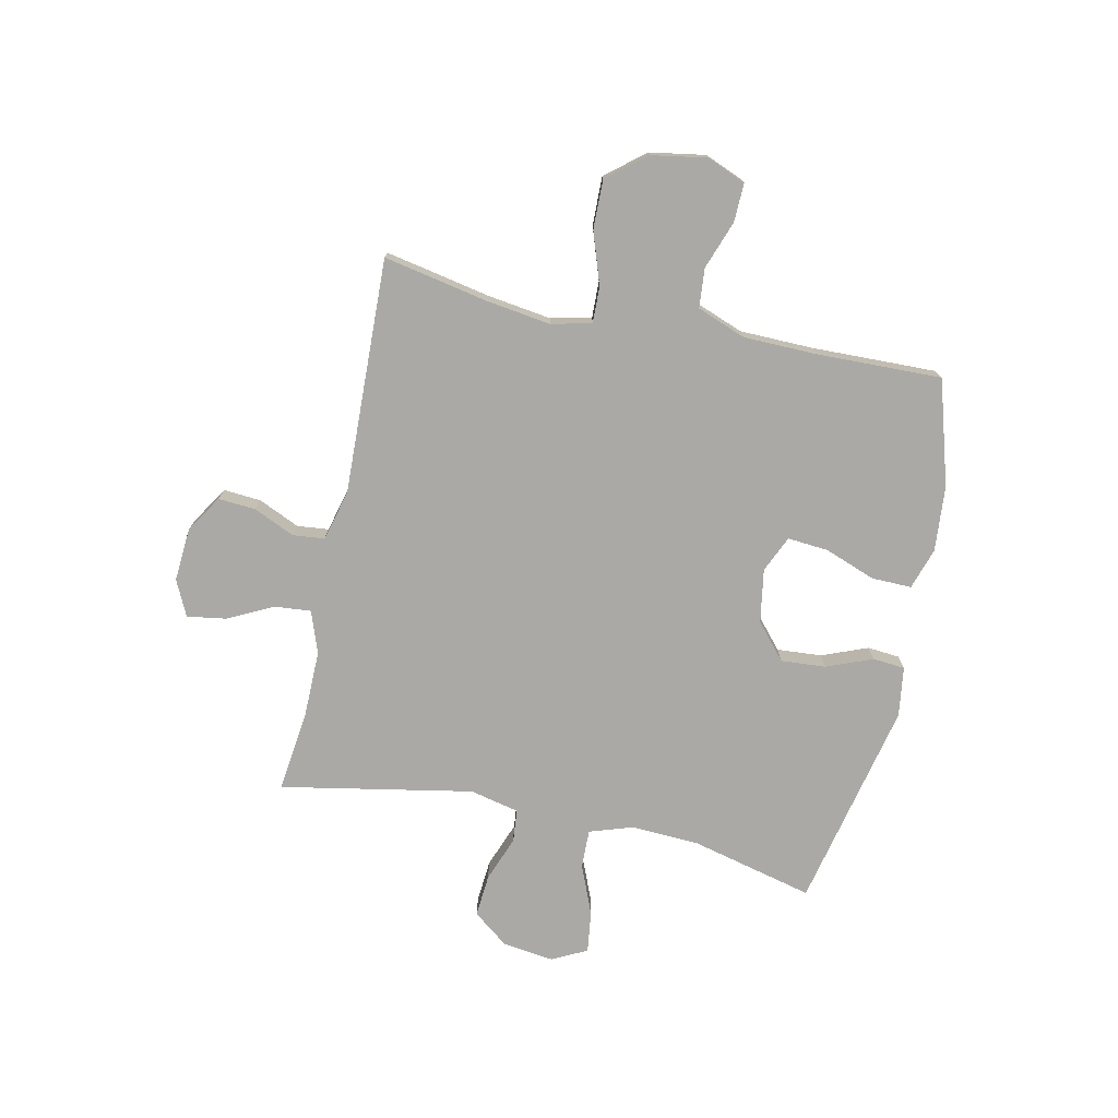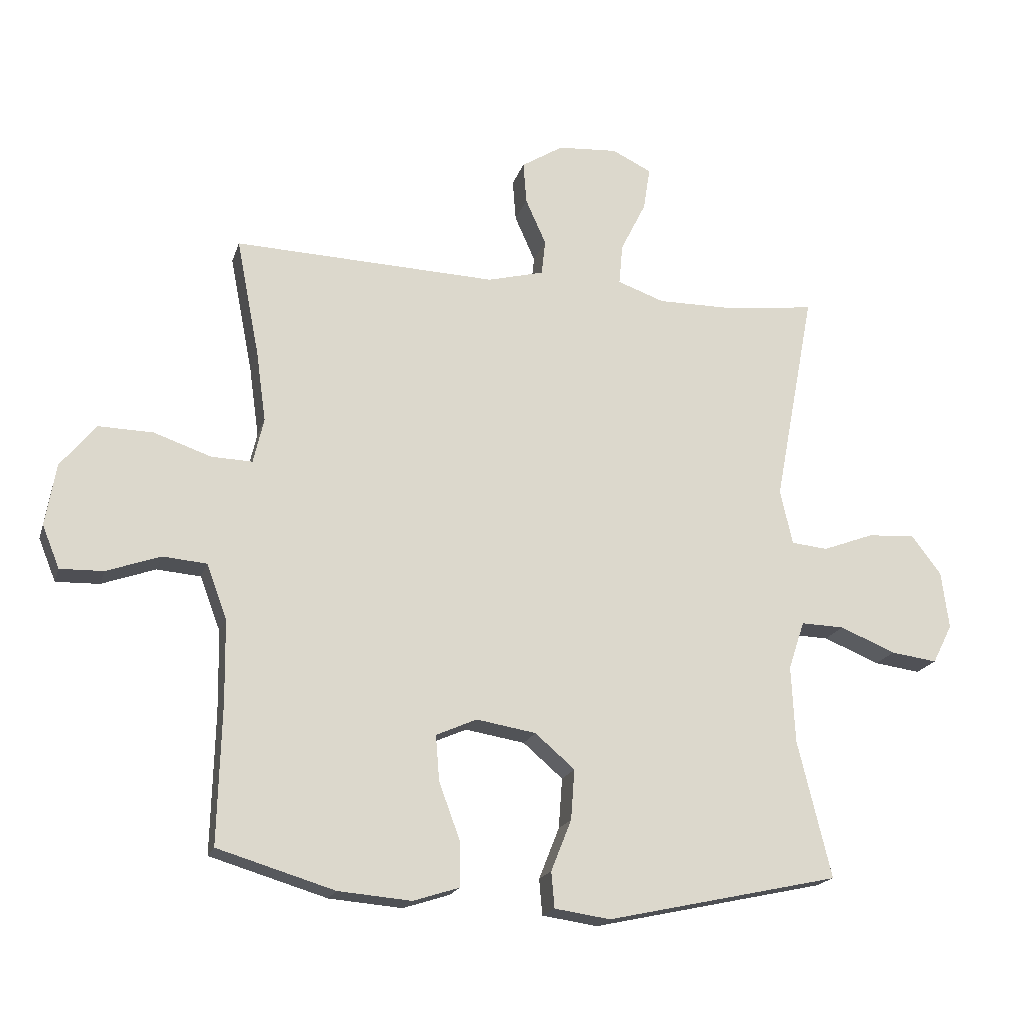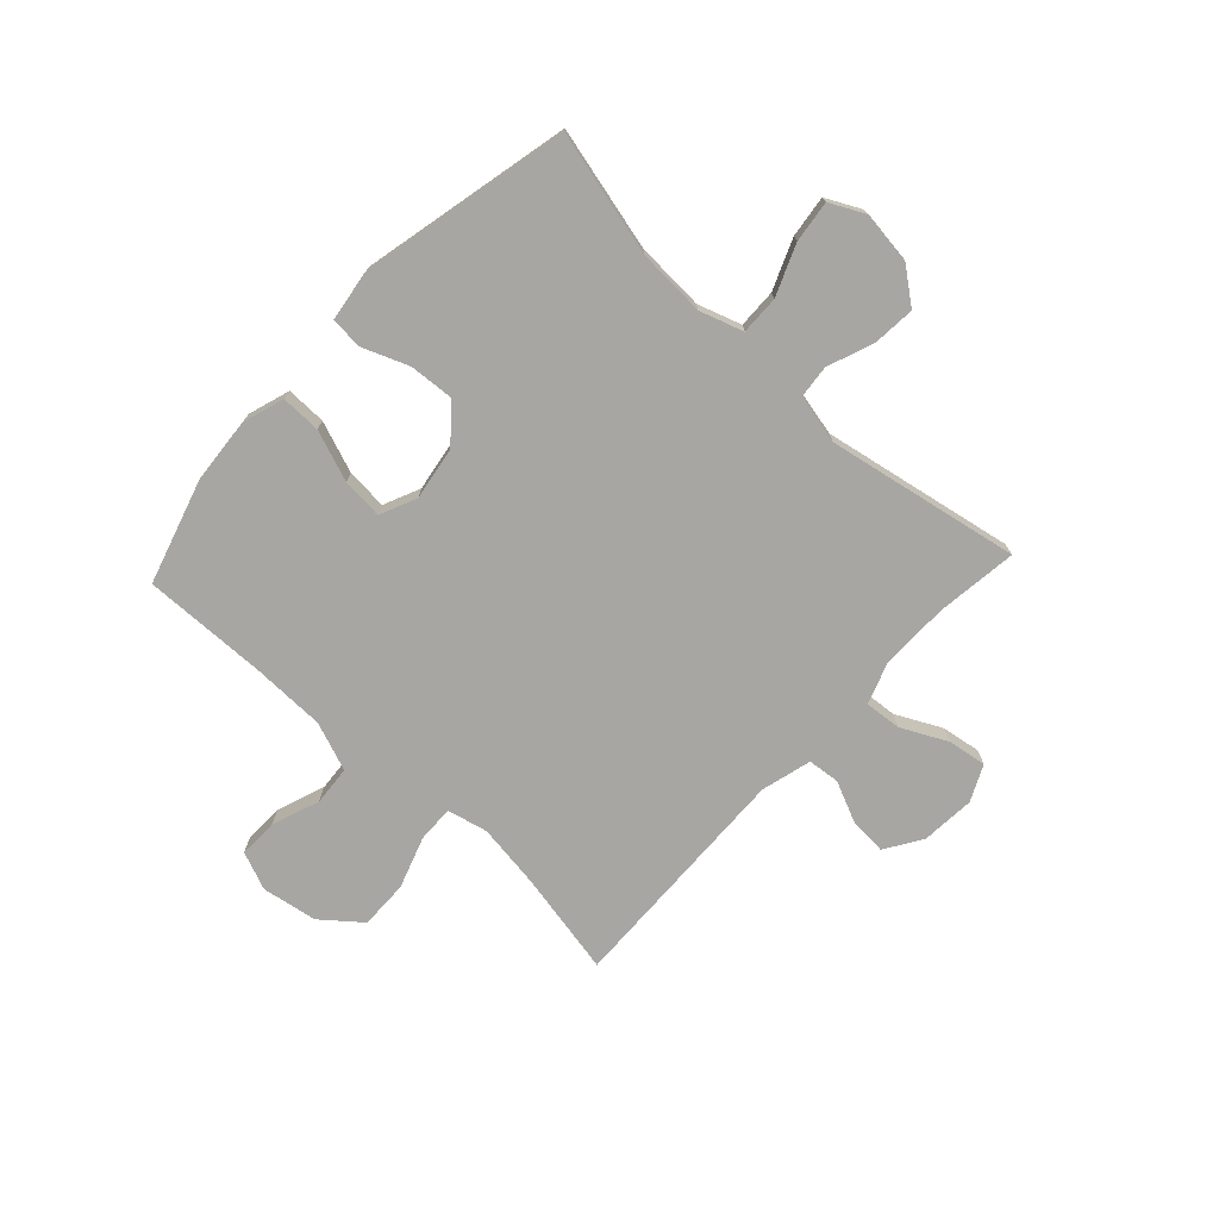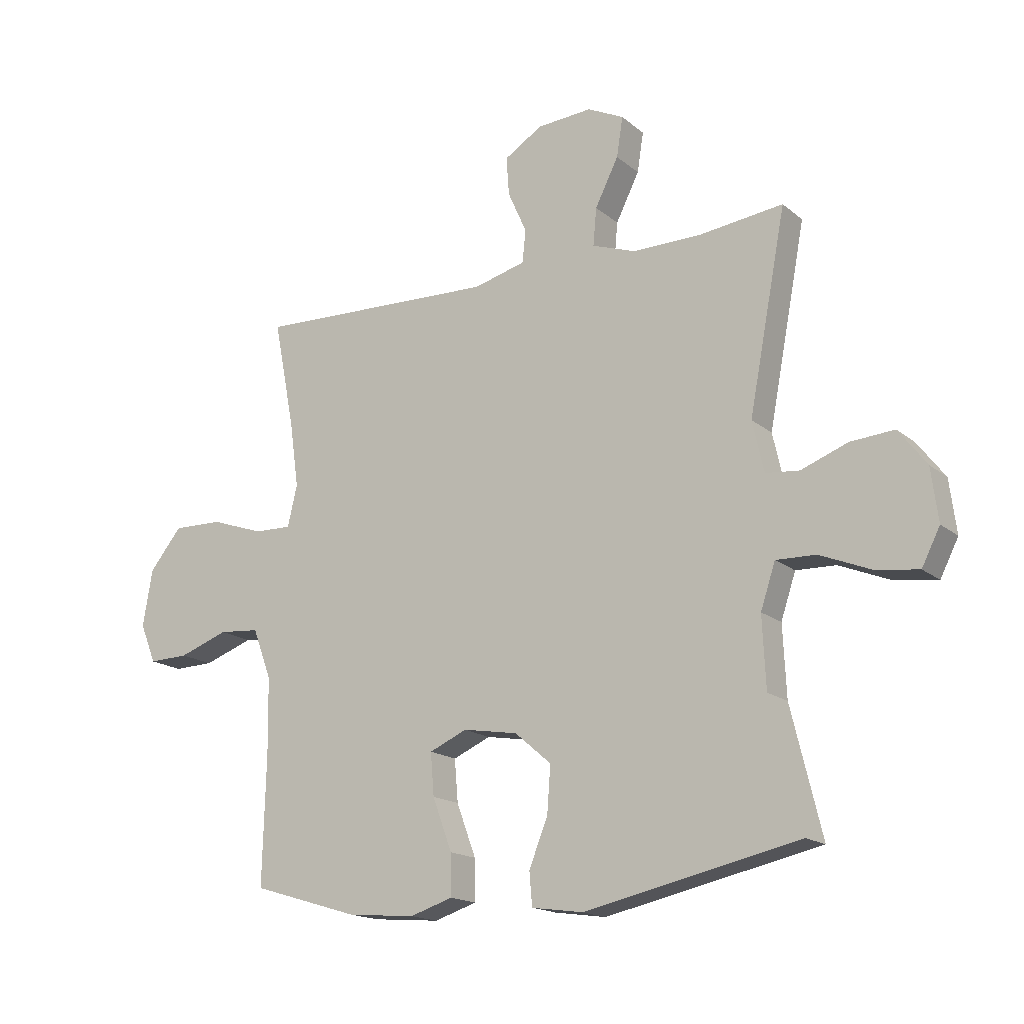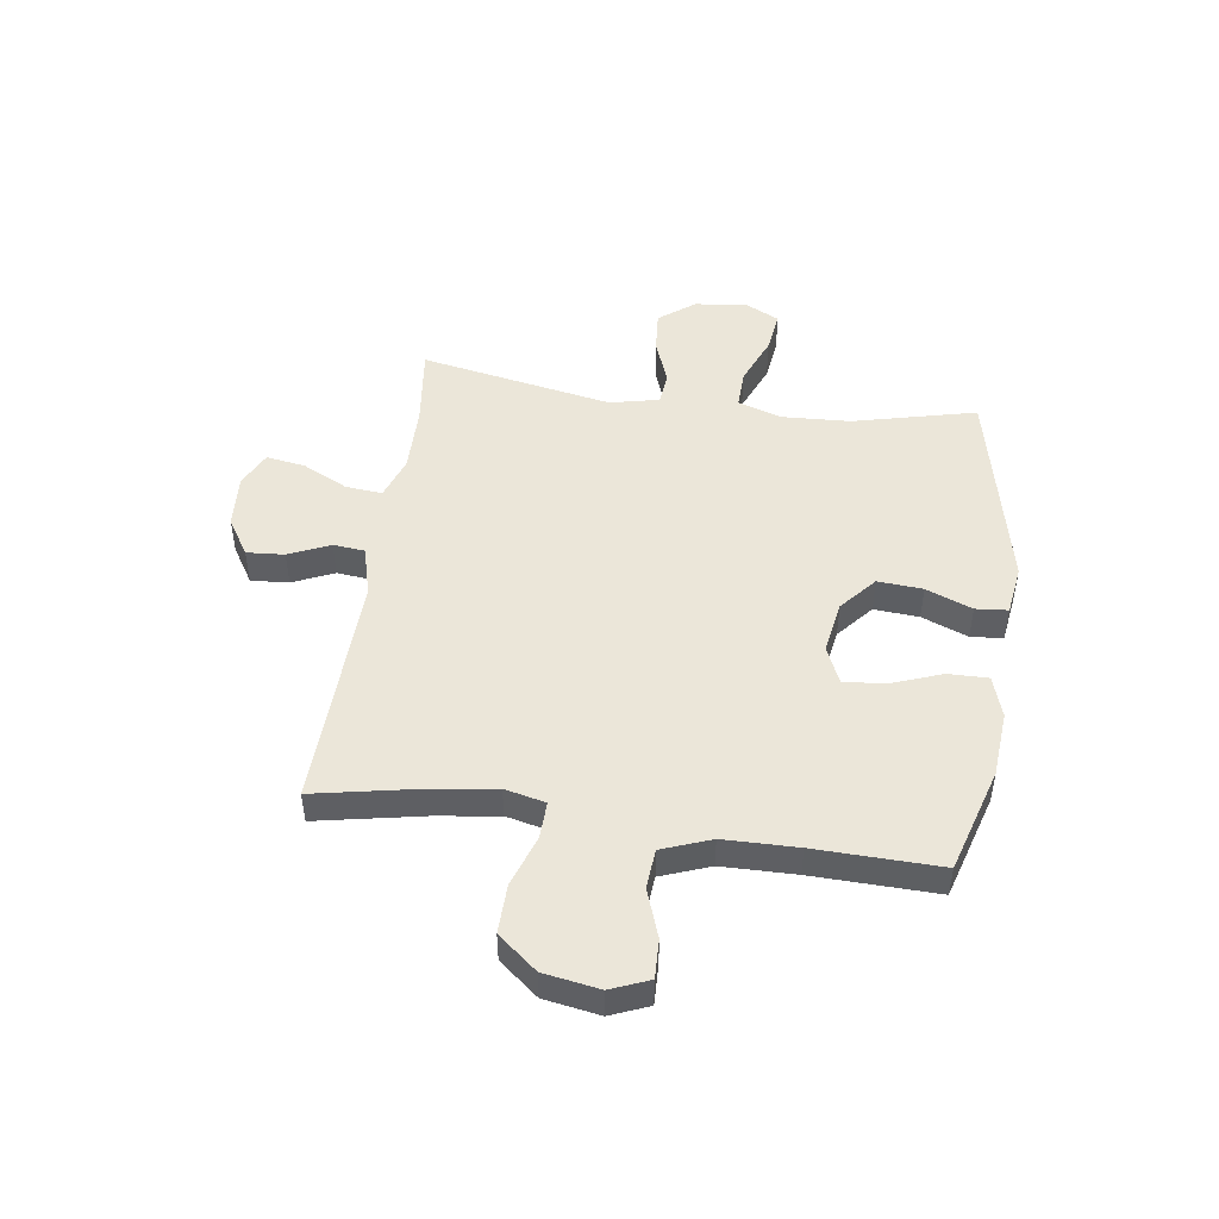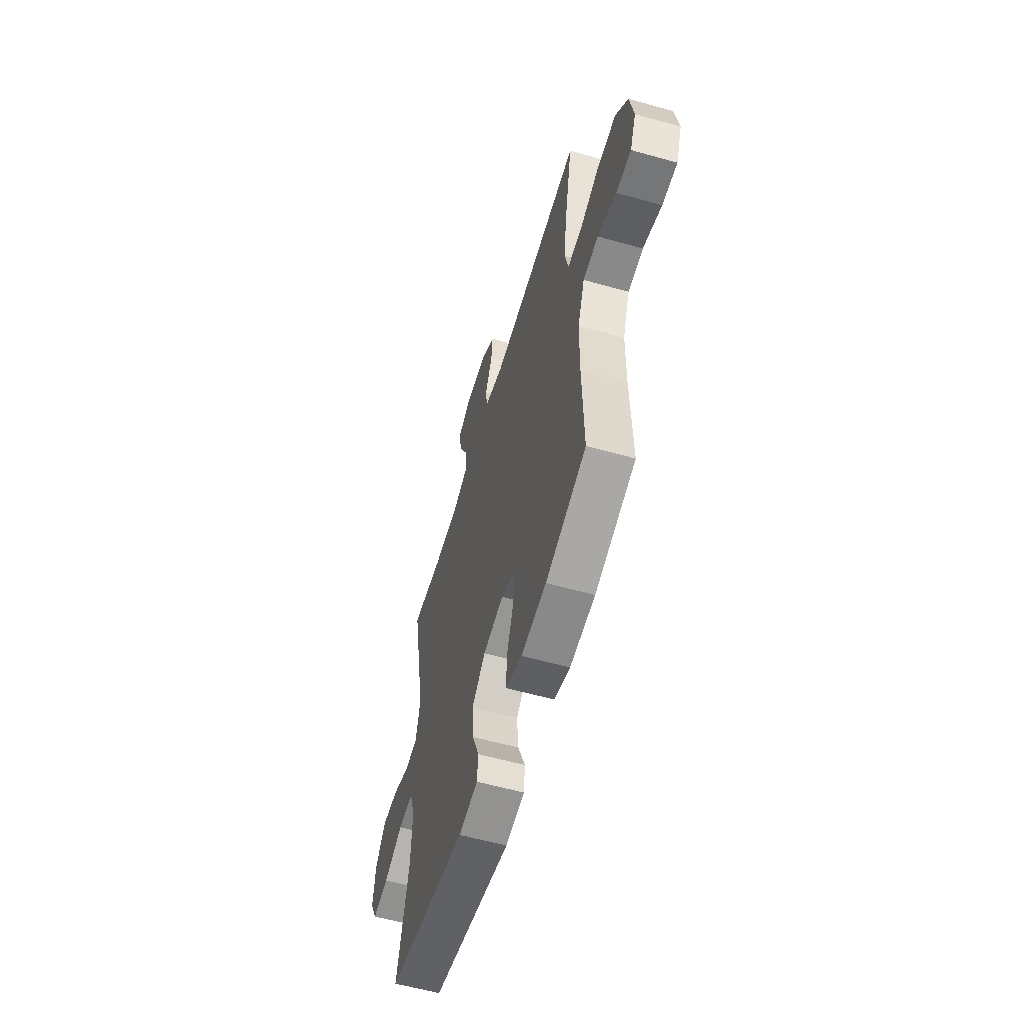
<metadata>
{"format":"obj","ext":"obj","renderer":"f3d","projection":"perspective","resolution":1024,"background":"white","views":[{"elev":-75.4,"azim":77.8,"up":"+Y"},{"elev":-18.8,"azim":164.9,"up":"+Z"},{"elev":-74.0,"azim":-133.0,"up":"+Y"},{"elev":-16.7,"azim":-147.7,"up":"+Z"},{"elev":48.2,"azim":98.0,"up":"+Y"},{"elev":-58.4,"azim":73.8,"up":"+Z"}]}
</metadata>
<code>
v 0.5 0.07 0.5
v 0.463 0.07 0.31
v 0.447 0.07 0.195
v 0.464 0.07 0.122
v 0.53 0.07 0.124
v 0.623 0.07 0.156
v 0.711 0.07 0.158
v 0.768 0.07 0.088
v 0.785 0.07 -0.012
v 0.757 0.07 -0.081
v 0.687 0.07 -0.079
v 0.6 0.07 -0.048
v 0.529 0.07 -0.054
v 0.496 0.07 -0.142
v 0.494 0.07 -0.275
v 0.5 0.07 -0.5
v 0.311 0.07 -0.557
v 0.193 0.07 -0.567
v 0.118 0.07 -0.543
v 0.119 0.07 -0.471
v 0.153 0.07 -0.379
v 0.159 0.07 -0.305
v 0.093 0.07 -0.276
v -0.003 0.07 -0.292
v -0.067 0.07 -0.347
v -0.061 0.07 -0.428
v -0.028 0.07 -0.511
v -0.033 0.07 -0.569
v -0.123 0.07 -0.582
v -0.5 0.07 -0.5
v -0.446 0.07 -0.278
v -0.44 0.07 -0.154
v -0.466 0.07 -0.076
v -0.536 0.07 -0.078
v -0.626 0.07 -0.115
v -0.701 0.07 -0.125
v -0.733 0.07 -0.062
v -0.721 0.07 0.031
v -0.672 0.07 0.095
v -0.595 0.07 0.089
v -0.513 0.07 0.058
v -0.454 0.07 0.064
v -0.434 0.07 0.153
v -0.5 0.07 0.5
v -0.353 0.07 0.482
v -0.231 0.07 0.481
v -0.155 0.07 0.508
v -0.161 0.07 0.574
v -0.202 0.07 0.656
v -0.213 0.07 0.726
v -0.149 0.07 0.757
v -0.052 0.07 0.75
v 0.015 0.07 0.708
v 0.01 0.07 0.64
v -0.023 0.07 0.566
v -0.017 0.07 0.509
v 0.074 0.07 0.485
v 0.5 0 0.5
v 0.463 0 0.31
v 0.447 0 0.195
v 0.464 0 0.122
v 0.53 0 0.124
v 0.623 0 0.156
v 0.711 0 0.158
v 0.768 0 0.088
v 0.785 0 -0.012
v 0.757 0 -0.081
v 0.687 0 -0.079
v 0.6 0 -0.048
v 0.529 0 -0.054
v 0.496 0 -0.142
v 0.494 0 -0.275
v 0.5 0 -0.5
v 0.311 0 -0.557
v 0.193 0 -0.567
v 0.118 0 -0.543
v 0.119 0 -0.471
v 0.153 0 -0.379
v 0.159 0 -0.305
v 0.093 0 -0.276
v -0.003 0 -0.292
v -0.067 0 -0.347
v -0.061 0 -0.428
v -0.028 0 -0.511
v -0.033 0 -0.569
v -0.123 0 -0.582
v -0.5 0 -0.5
v -0.446 0 -0.278
v -0.44 0 -0.154
v -0.466 0 -0.076
v -0.536 0 -0.078
v -0.626 0 -0.115
v -0.701 0 -0.125
v -0.733 0 -0.062
v -0.721 0 0.031
v -0.672 0 0.095
v -0.595 0 0.089
v -0.513 0 0.058
v -0.454 0 0.064
v -0.434 0 0.153
v -0.5 0 0.5
v -0.353 0 0.482
v -0.231 0 0.481
v -0.155 0 0.508
v -0.161 0 0.574
v -0.202 0 0.656
v -0.213 0 0.726
v -0.149 0 0.757
v -0.052 0 0.75
v 0.015 0 0.708
v 0.01 0 0.64
v -0.023 0 0.566
v -0.017 0 0.509
v 0.074 0 0.485
f 53 54 55
f 52 53 55
f 51 52 55
f 50 51 55
f 49 50 55
f 48 49 55
f 47 48 55 56
f 46 47 56 57
f 43 44 45
f 42 43 45 46
f 39 40 41
f 38 39 41
f 37 38 41
f 36 37 41
f 35 36 41
f 34 35 41
f 33 34 41 42
f 42 46 57
f 33 42 57
f 32 33 57
f 29 30 31
f 28 29 31
f 27 28 31
f 26 27 31
f 25 26 31 32
f 19 20 21
f 18 19 21
f 17 18 21
f 16 17 21
f 15 16 21
f 14 15 21 22
f 13 14 22 23
f 10 11 12
f 9 10 12
f 8 9 12
f 7 8 12
f 6 7 12
f 5 6 12
f 4 5 12 13
f 57 1 2
f 32 57 2
f 25 32 2
f 24 25 2
f 4 13 23 24
f 24 2 3
f 3 4 24
f 112 111 110
f 112 110 109
f 112 109 108
f 112 108 107
f 112 107 106
f 112 106 105
f 113 112 105 104
f 114 113 104 103
f 102 101 100
f 103 102 100 99
f 98 97 96
f 98 96 95
f 98 95 94
f 98 94 93
f 98 93 92
f 98 92 91
f 99 98 91 90
f 114 103 99
f 114 99 90
f 114 90 89
f 88 87 86
f 88 86 85
f 88 85 84
f 88 84 83
f 89 88 83 82
f 78 77 76
f 78 76 75
f 78 75 74
f 78 74 73
f 78 73 72
f 79 78 72 71
f 80 79 71 70
f 69 68 67
f 69 67 66
f 69 66 65
f 69 65 64
f 69 64 63
f 69 63 62
f 70 69 62 61
f 59 58 114
f 59 114 89
f 59 89 82
f 59 82 81
f 81 80 70 61
f 60 59 81
f 81 61 60
f 1 58 59 2
f 2 59 60 3
f 3 60 61 4
f 4 61 62 5
f 5 62 63 6
f 6 63 64 7
f 7 64 65 8
f 8 65 66 9
f 9 66 67 10
f 10 67 68 11
f 11 68 69 12
f 12 69 70 13
f 13 70 71 14
f 14 71 72 15
f 15 72 73 16
f 16 73 74 17
f 17 74 75 18
f 18 75 76 19
f 19 76 77 20
f 20 77 78 21
f 21 78 79 22
f 22 79 80 23
f 23 80 81 24
f 24 81 82 25
f 25 82 83 26
f 26 83 84 27
f 27 84 85 28
f 28 85 86 29
f 29 86 87 30
f 30 87 88 31
f 31 88 89 32
f 32 89 90 33
f 33 90 91 34
f 34 91 92 35
f 35 92 93 36
f 36 93 94 37
f 37 94 95 38
f 38 95 96 39
f 39 96 97 40
f 40 97 98 41
f 41 98 99 42
f 42 99 100 43
f 43 100 101 44
f 44 101 102 45
f 45 102 103 46
f 46 103 104 47
f 47 104 105 48
f 48 105 106 49
f 49 106 107 50
f 50 107 108 51
f 51 108 109 52
f 52 109 110 53
f 53 110 111 54
f 54 111 112 55
f 55 112 113 56
f 56 113 114 57
f 57 114 58 1

</code>
